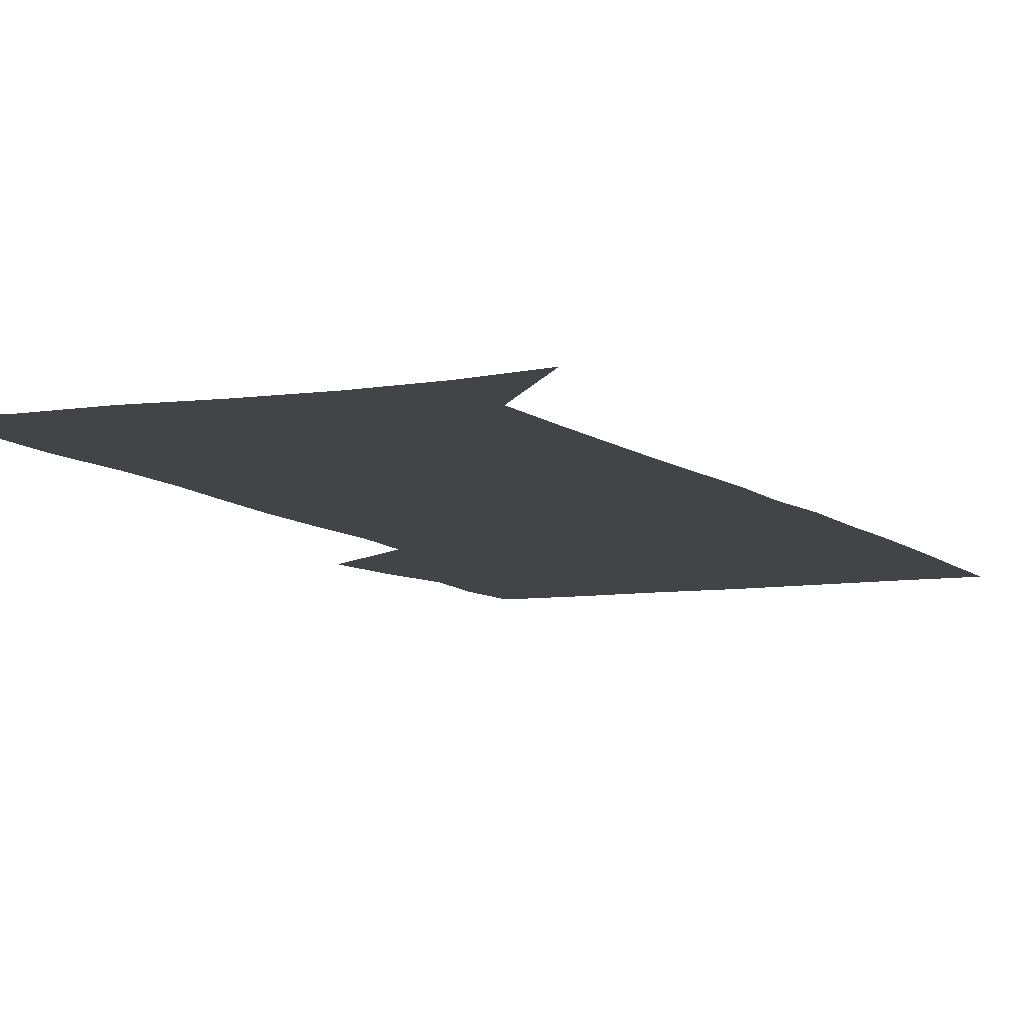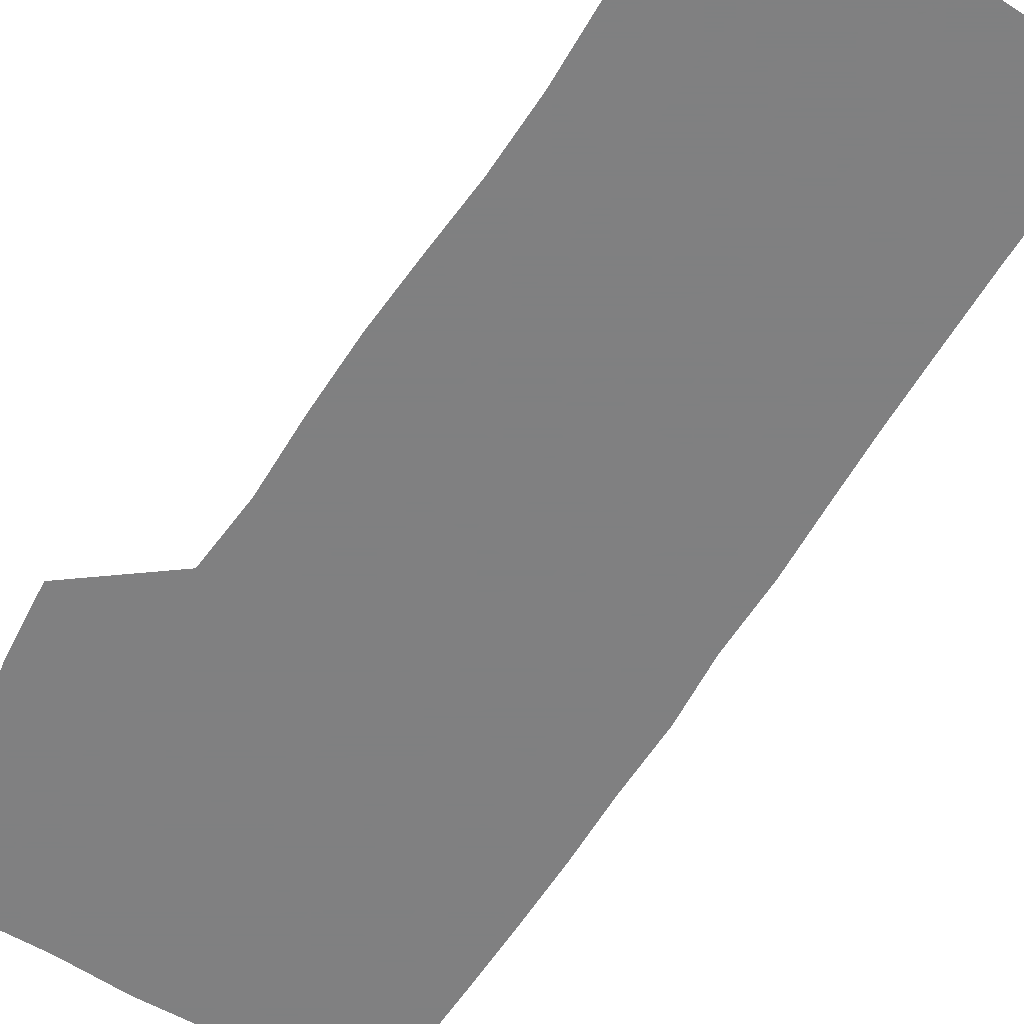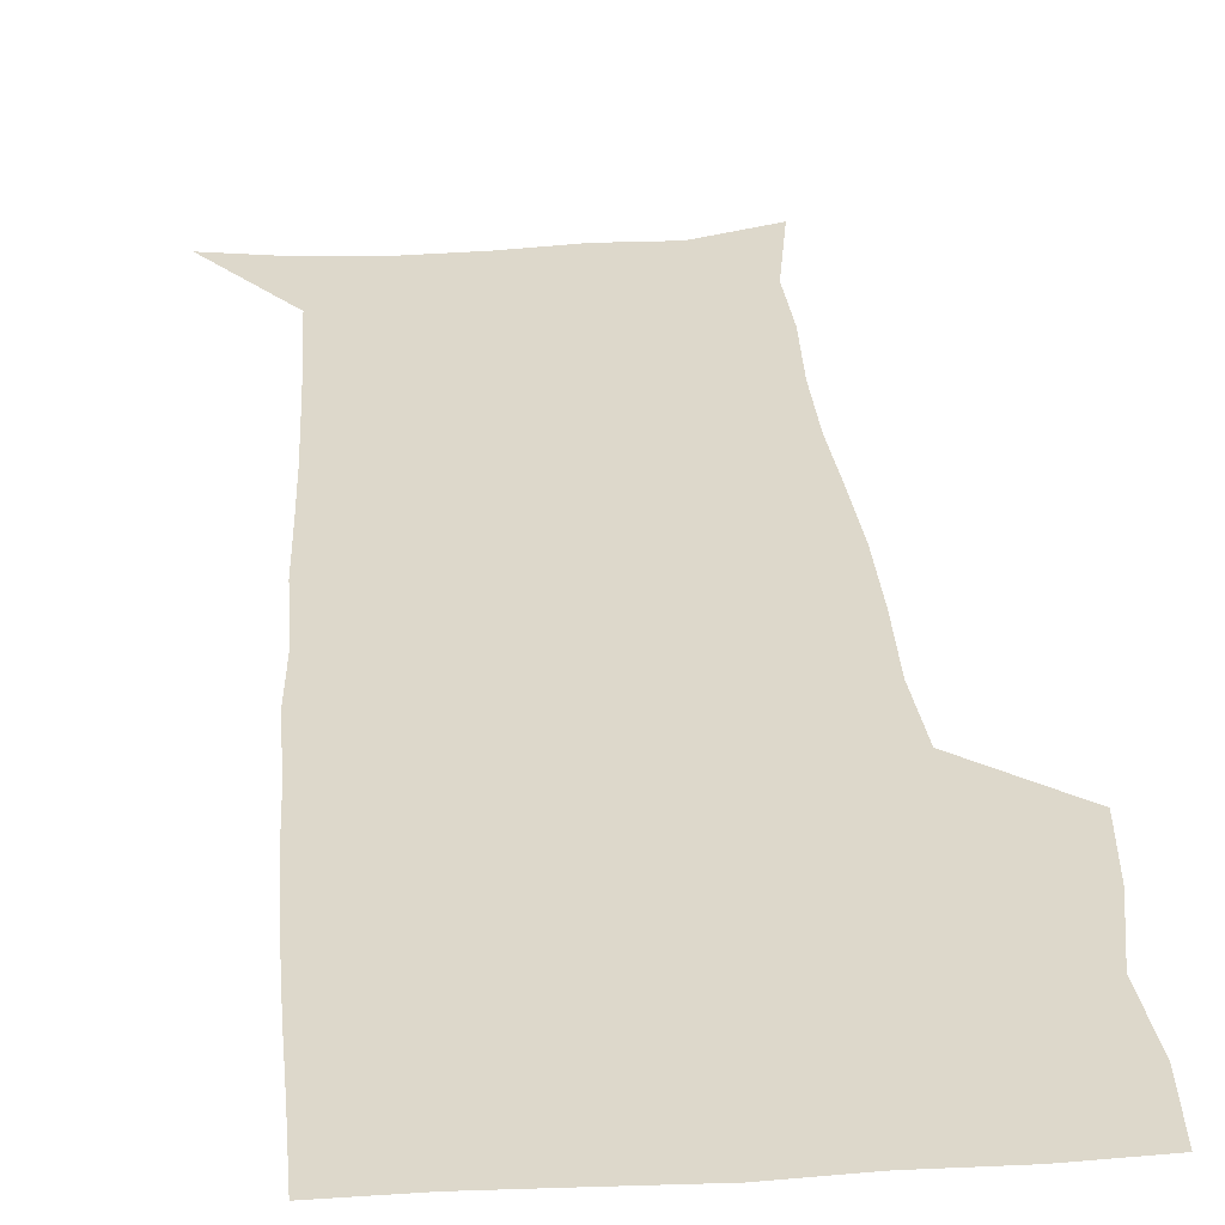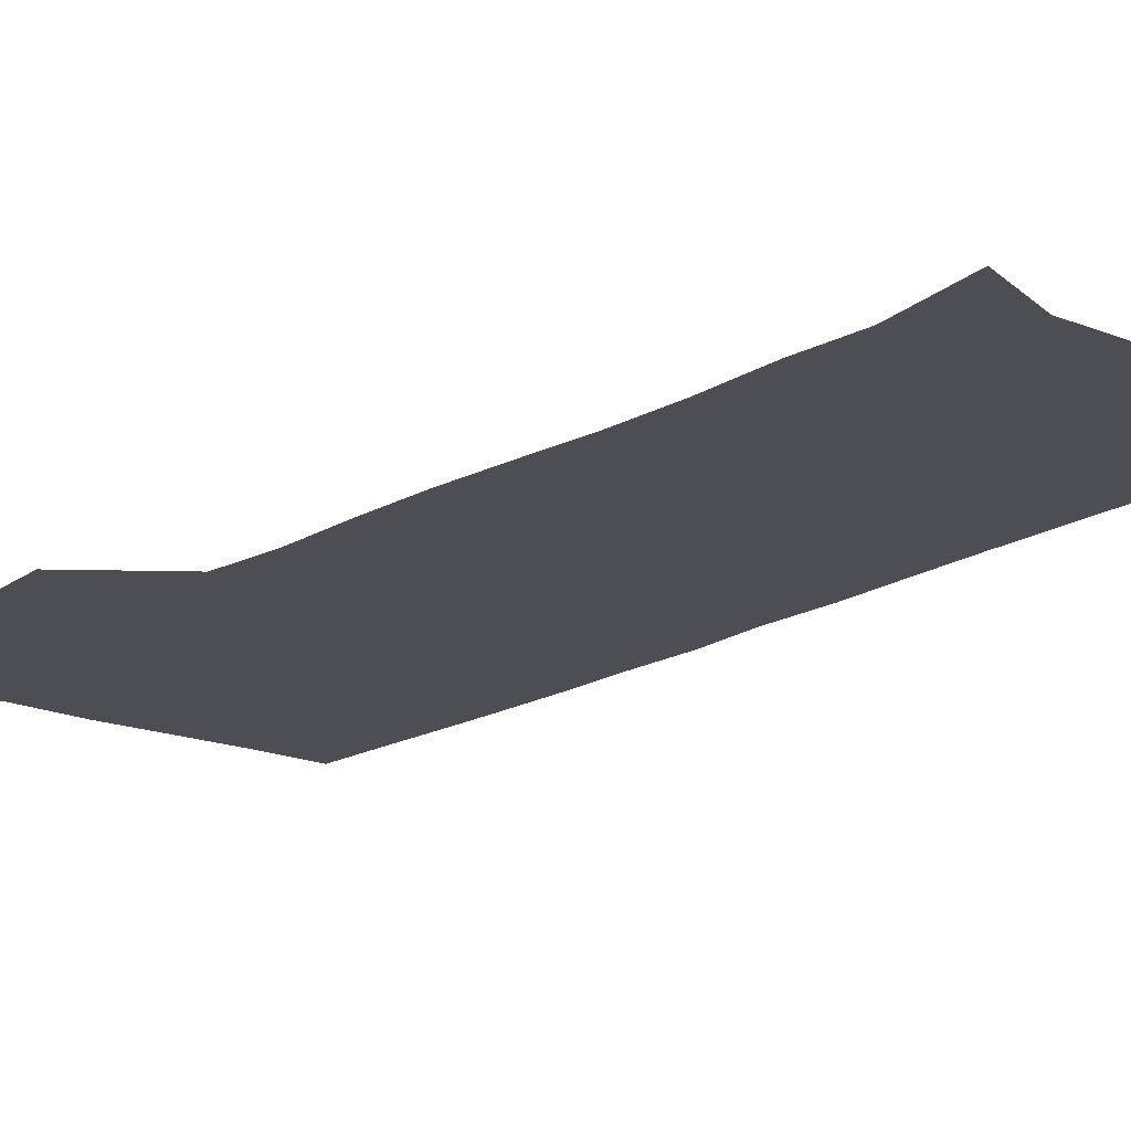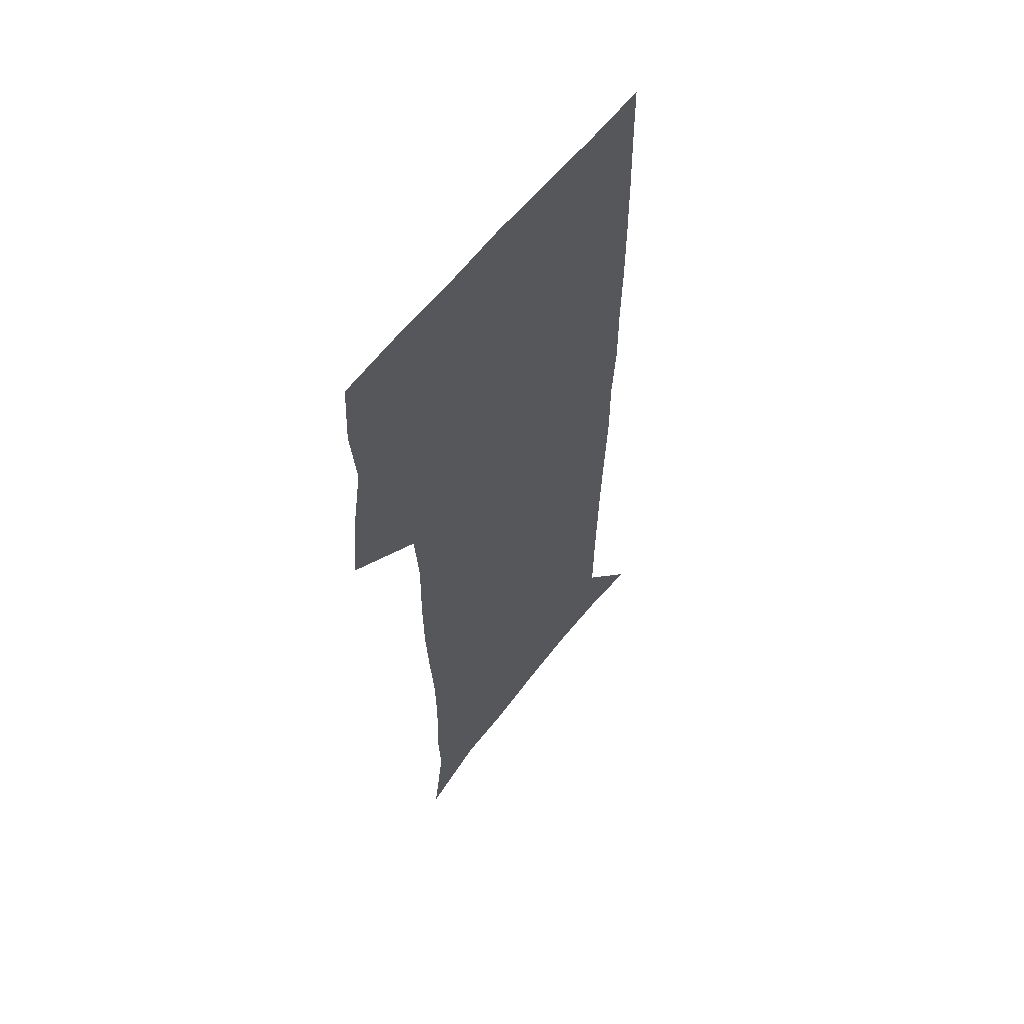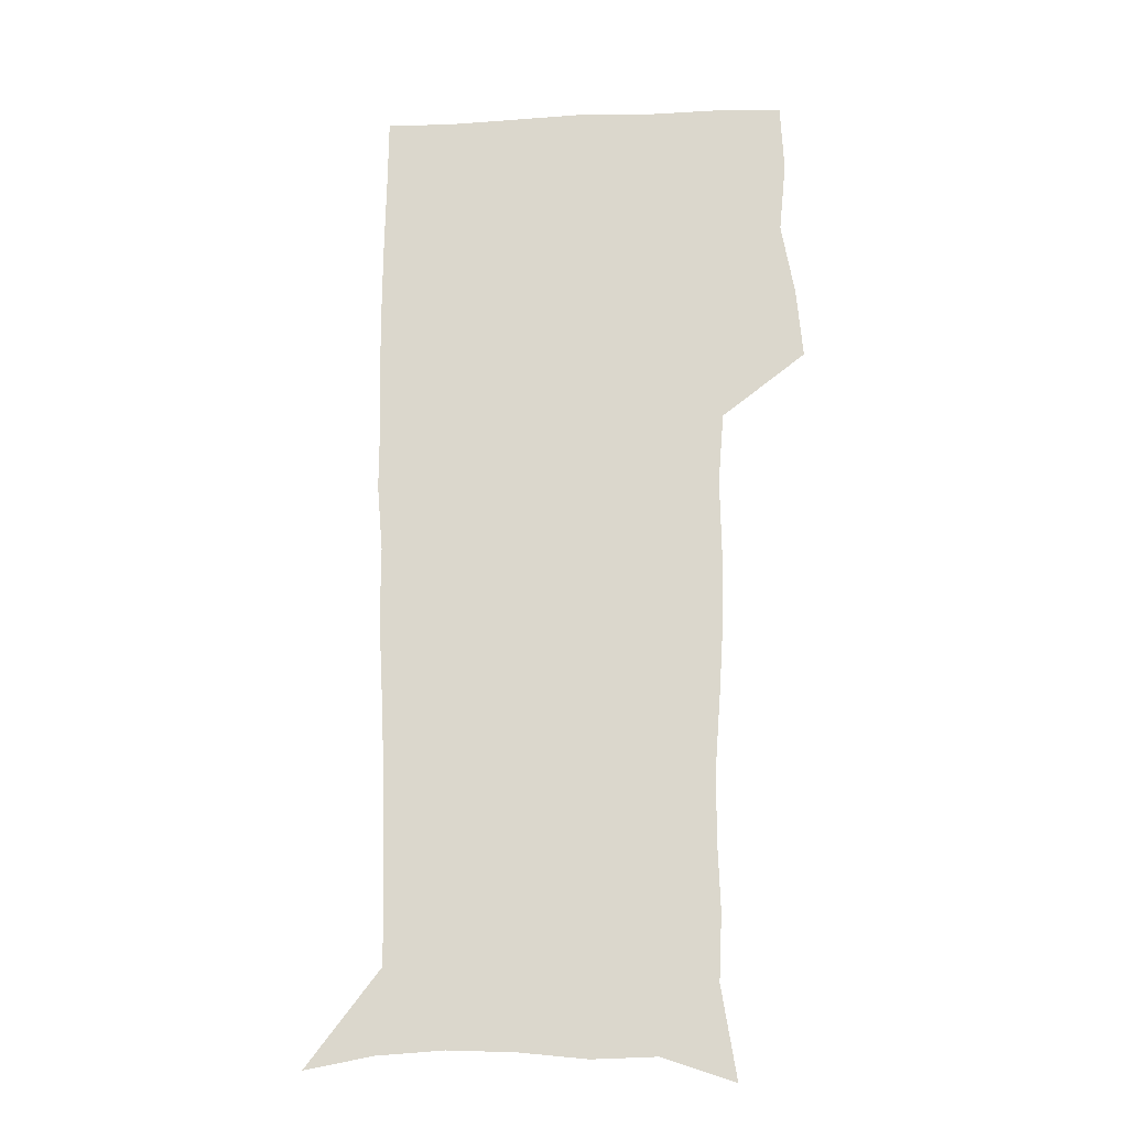
<metadata>
{"format":"obj","ext":"obj","renderer":"f3d","projection":"perspective","resolution":1024,"background":"white","views":[{"elev":-7.8,"azim":24.0,"up":"+Z"},{"elev":-60.0,"azim":-32.0,"up":"+Z"},{"elev":31.3,"azim":175.4,"up":"+Z"},{"elev":-17.3,"azim":-40.3,"up":"+Z"},{"elev":59.2,"azim":-52.6,"up":"+Y"},{"elev":-18.6,"azim":-175.2,"up":"+Y"}]}
</metadata>
<code>
v 472.6 446.9 0
v 475.4 477.7 0
v 481.1 509.4 0
v 478 540.2 0
v 479.6 569.5 0
v 509.5 132.5 0
v 516 172.2 0
v 514.7 201 0
v 515.9 233.4 0
v 515.3 264.2 0
v 513.1 293.9 0
v 511.2 324.2 0
v 510.8 355.9 0
v 511.4 388.4 0
v 509 418.8 0
v 512.7 450.4 0
v 510.7 479.7 0
v 513.4 509.5 0
v 513.3 538.7 0
v 509.7 570.8 0
v 540.9 143.1 0
v 544.8 180 0
v 547.1 213.8 0
v 546.9 243.6 0
v 545.6 272.5 0
v 544.9 302.4 0
v 544 332.2 0
v 543.1 362.1 0
v 542.8 392.3 0
v 543.8 422.9 0
v 544.6 452.3 0
v 544.3 480.9 0
v 544.4 509.4 0
v 544.8 537.3 0
v 540.7 570.3 0
v 568.6 142.3 0
v 572.2 183.7 0
v 574.6 220.4 0
v 574 247.7 0
v 573.7 277 0
v 573.4 306.3 0
v 573 335.9 0
v 573 365.6 0
v 573.2 395.2 0
v 573.4 424.2 0
v 574 453.3 0
v 573.4 481.5 0
v 573.5 509.7 0
v 573.1 538.1 0
v 570.4 571.7 0
v 597.9 145.3 0
v 599.4 188 0
v 600.1 218.5 0
v 600.3 247.2 0
v 600.4 278.3 0
v 600.6 306.8 0
v 600.9 338.3 0
v 601.1 366.8 0
v 601.4 395.3 0
v 601.8 424.1 0
v 601.8 453.4 0
v 602 481.7 0
v 601.9 510 0
v 601.7 537.8 0
v 600.6 570.5 0
v 627 146.4 0
v 626.3 183.8 0
v 626.2 217 0
v 626.6 246.6 0
v 627.1 276.4 0
v 628 305.3 0
v 628.2 336.1 0
v 628.7 365.6 0
v 629.7 394.2 0
v 630.5 423.3 0
v 630.5 452.8 0
v 630.7 481.6 0
v 630.9 510.4 0
v 630.5 539.3 0
v 630.7 569.5 0
v 655.7 144.5 0
v 653.6 180.2 0
v 654 210.6 0
v 654.8 240.4 0
v 655.7 270.4 0
v 657.2 299.9 0
v 658.8 329.8 0
v 658.8 361.1 0
v 661.2 390.3 0
v 661 421.1 0
v 661.9 451 0
v 661.9 481 0
v 661.6 510.8 0
v 661 540.5 0
v 660.6 570 0
v 685.4 138.9 0
v 691 571 0
v 691 601 0
f 15 16 1
f 1 16 2
f 16 17 2
f 2 17 3
f 17 18 3
f 3 18 4
f 18 19 4
f 4 19 5
f 19 20 5
f 6 21 7
f 21 22 7
f 7 22 8
f 22 23 8
f 8 23 9
f 23 24 9
f 9 24 10
f 24 25 10
f 10 25 11
f 25 26 11
f 11 26 12
f 26 27 12
f 12 27 13
f 27 28 13
f 13 28 14
f 28 29 14
f 14 29 15
f 29 30 15
f 15 30 16
f 30 31 16
f 16 31 17
f 31 32 17
f 17 32 18
f 32 33 18
f 18 33 19
f 33 34 19
f 19 34 20
f 34 35 20
f 21 36 22
f 36 37 22
f 22 37 23
f 37 38 23
f 23 38 24
f 38 39 24
f 24 39 25
f 39 40 25
f 25 40 26
f 40 41 26
f 26 41 27
f 41 42 27
f 27 42 28
f 42 43 28
f 28 43 29
f 43 44 29
f 29 44 30
f 44 45 30
f 30 45 31
f 45 46 31
f 31 46 32
f 46 47 32
f 32 47 33
f 47 48 33
f 33 48 34
f 48 49 34
f 34 49 35
f 49 50 35
f 36 51 37
f 51 52 37
f 37 52 38
f 52 53 38
f 38 53 39
f 53 54 39
f 39 54 40
f 54 55 40
f 40 55 41
f 55 56 41
f 41 56 42
f 56 57 42
f 42 57 43
f 57 58 43
f 43 58 44
f 58 59 44
f 44 59 45
f 59 60 45
f 45 60 46
f 60 61 46
f 46 61 47
f 61 62 47
f 47 62 48
f 62 63 48
f 48 63 49
f 63 64 49
f 49 64 50
f 64 65 50
f 51 66 52
f 66 67 52
f 52 67 53
f 67 68 53
f 53 68 54
f 68 69 54
f 54 69 55
f 69 70 55
f 55 70 56
f 70 71 56
f 56 71 57
f 71 72 57
f 57 72 58
f 72 73 58
f 58 73 59
f 73 74 59
f 59 74 60
f 74 75 60
f 60 75 61
f 75 76 61
f 61 76 62
f 76 77 62
f 62 77 63
f 77 78 63
f 63 78 64
f 78 79 64
f 64 79 65
f 79 80 65
f 66 81 67
f 81 82 67
f 67 82 68
f 82 83 68
f 68 83 69
f 83 84 69
f 69 84 70
f 84 85 70
f 70 85 71
f 85 86 71
f 71 86 72
f 86 87 72
f 72 87 73
f 87 88 73
f 73 88 74
f 88 89 74
f 74 89 75
f 89 90 75
f 75 90 76
f 90 91 76
f 76 91 77
f 91 92 77
f 77 92 78
f 92 93 78
f 78 93 79
f 93 94 79
f 79 94 80
f 94 95 80
f 81 96 82

</code>
